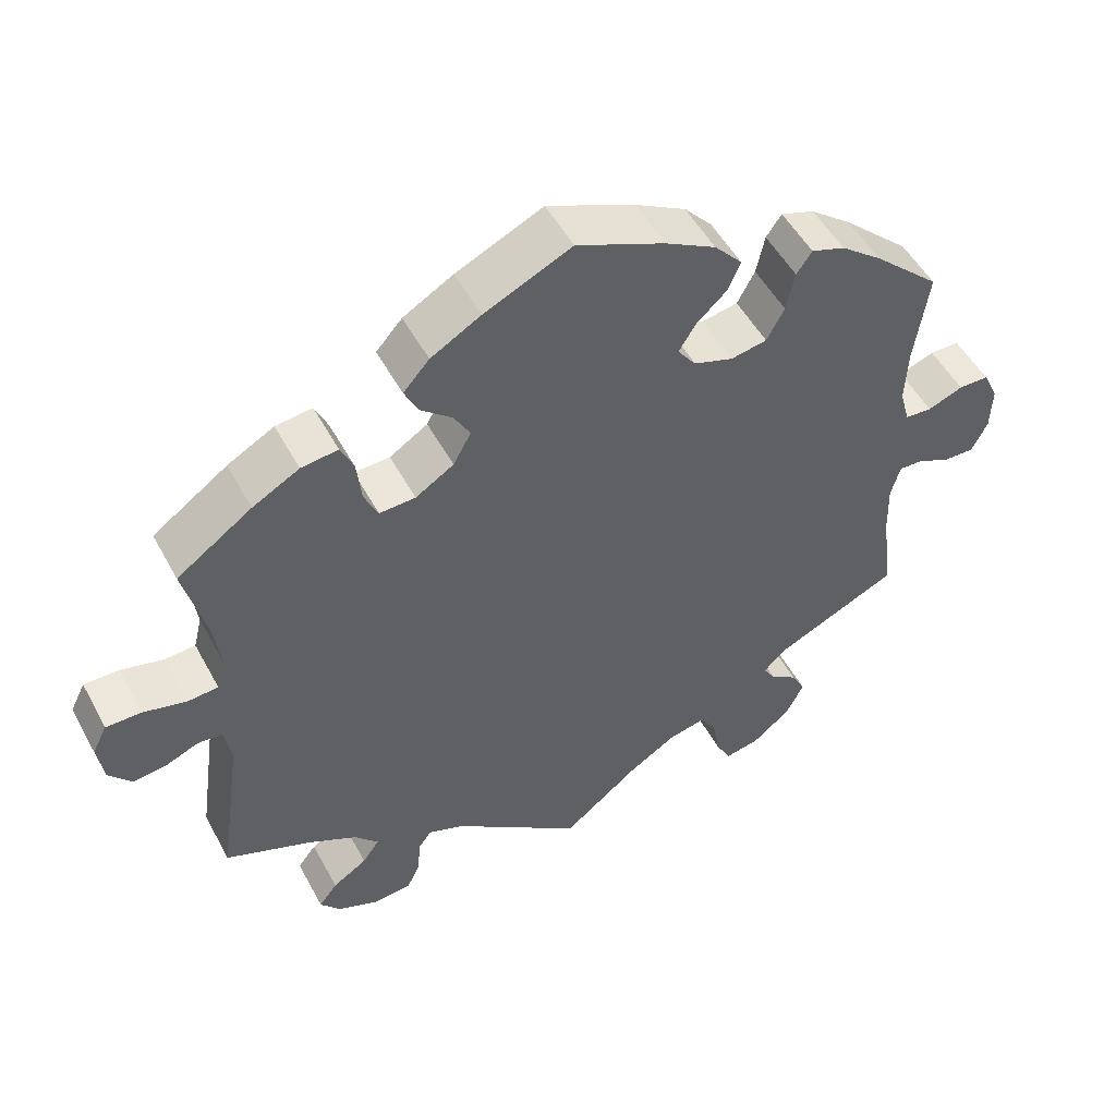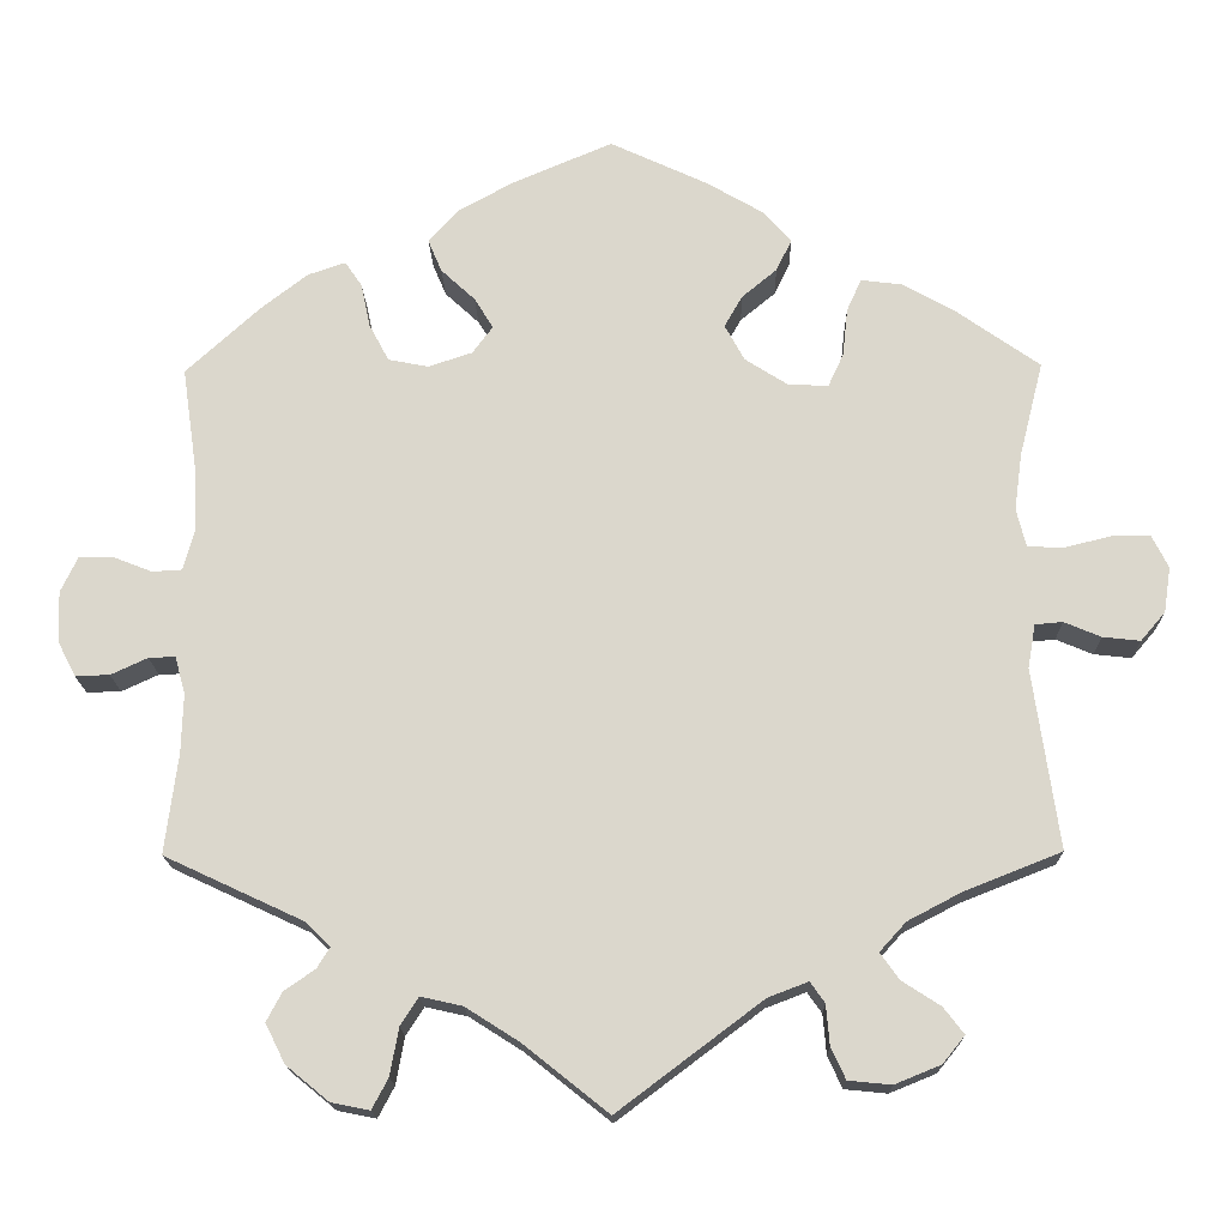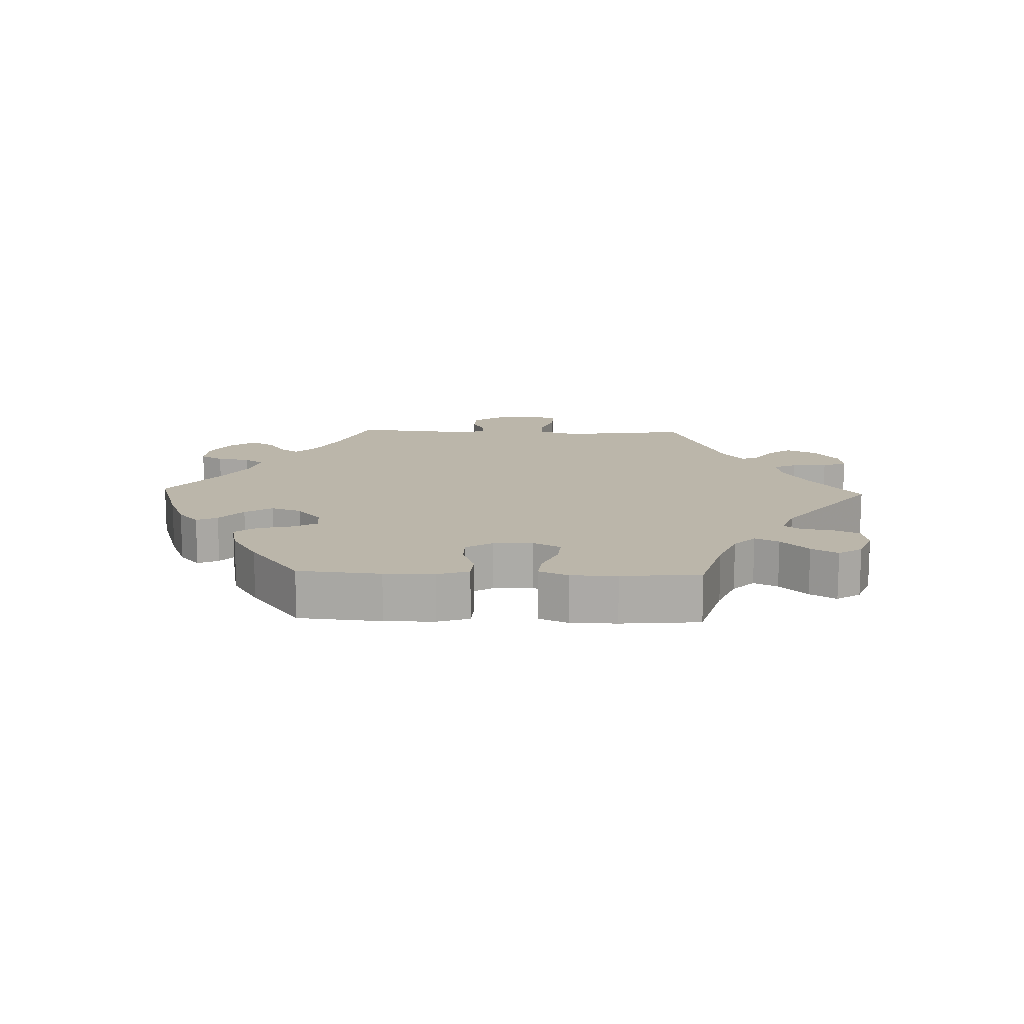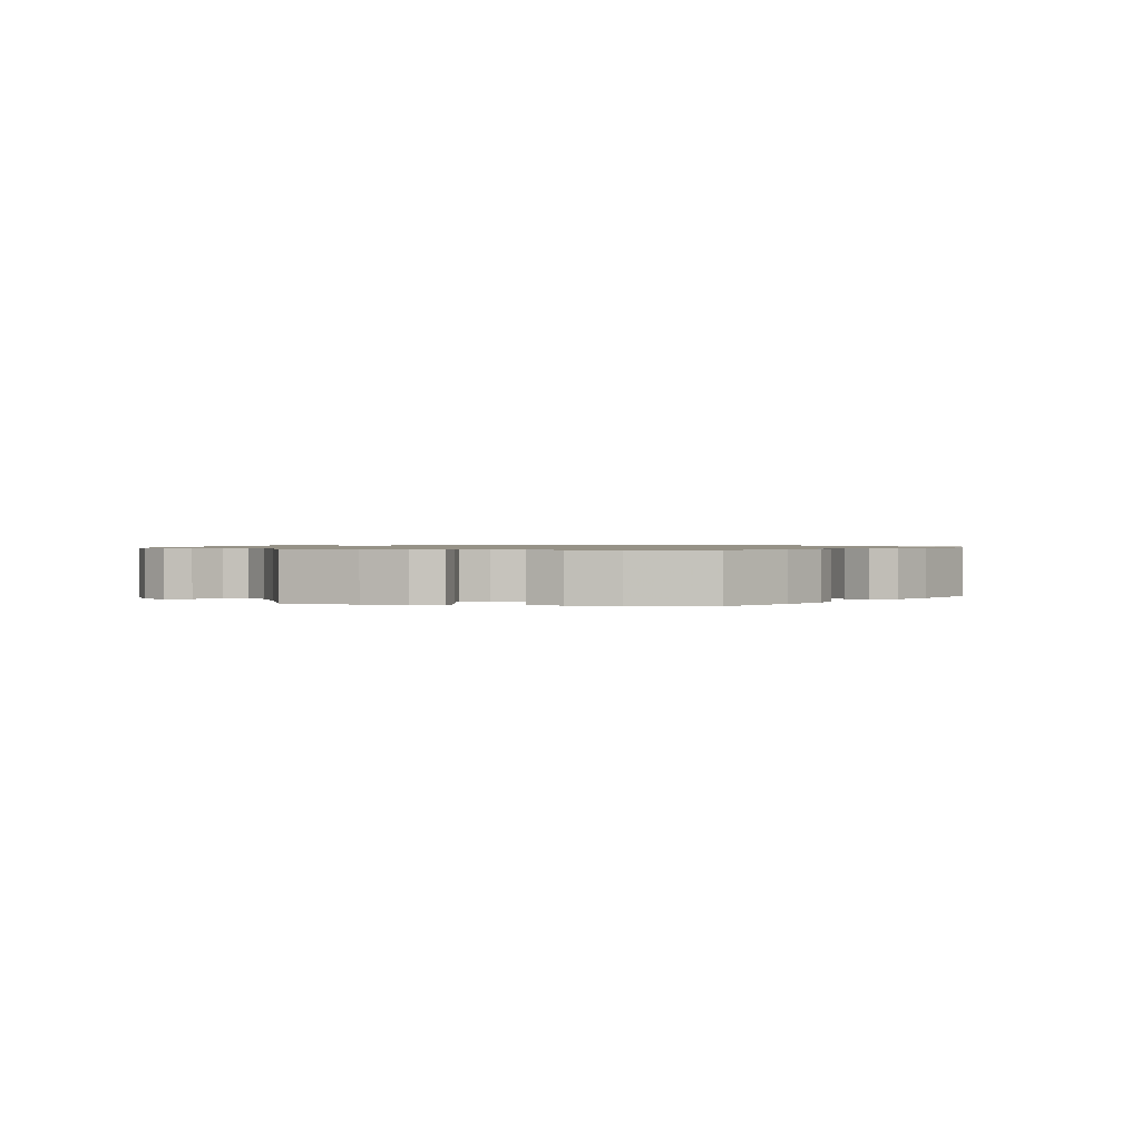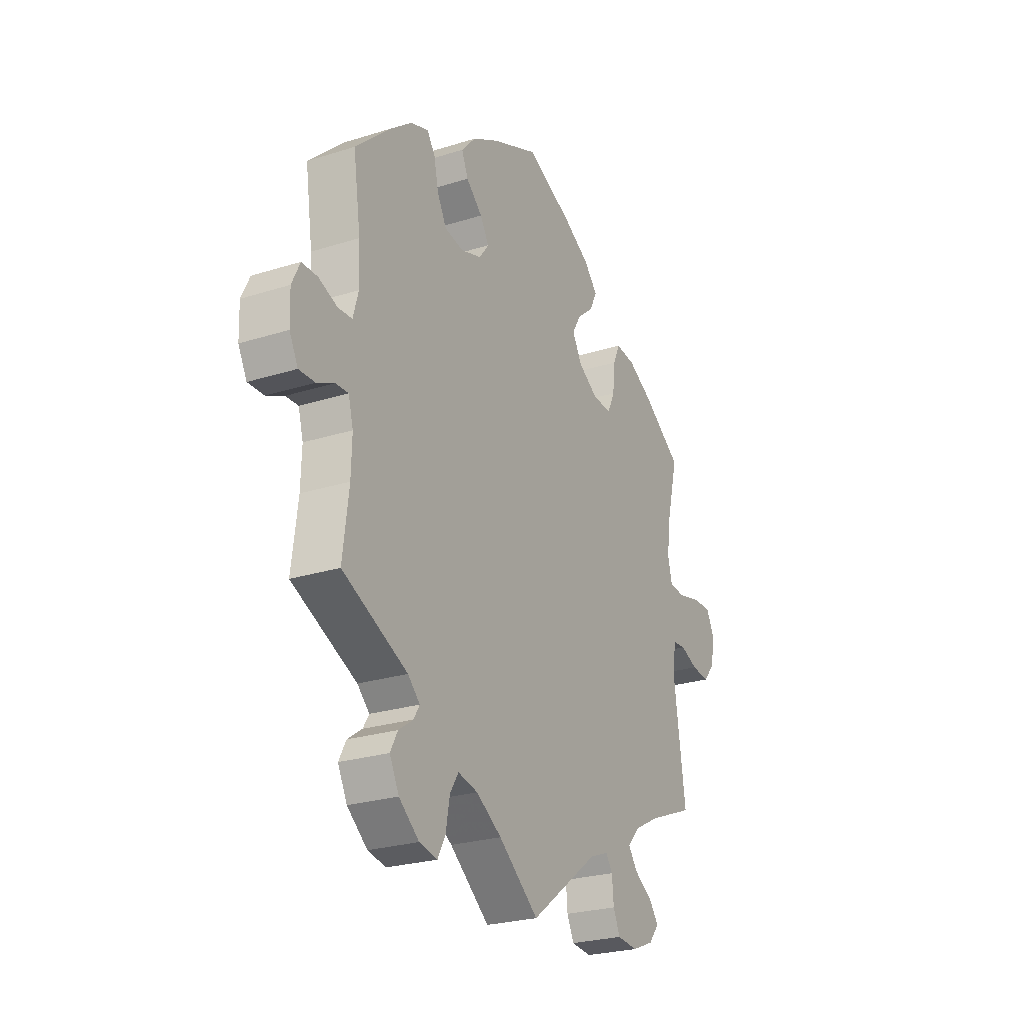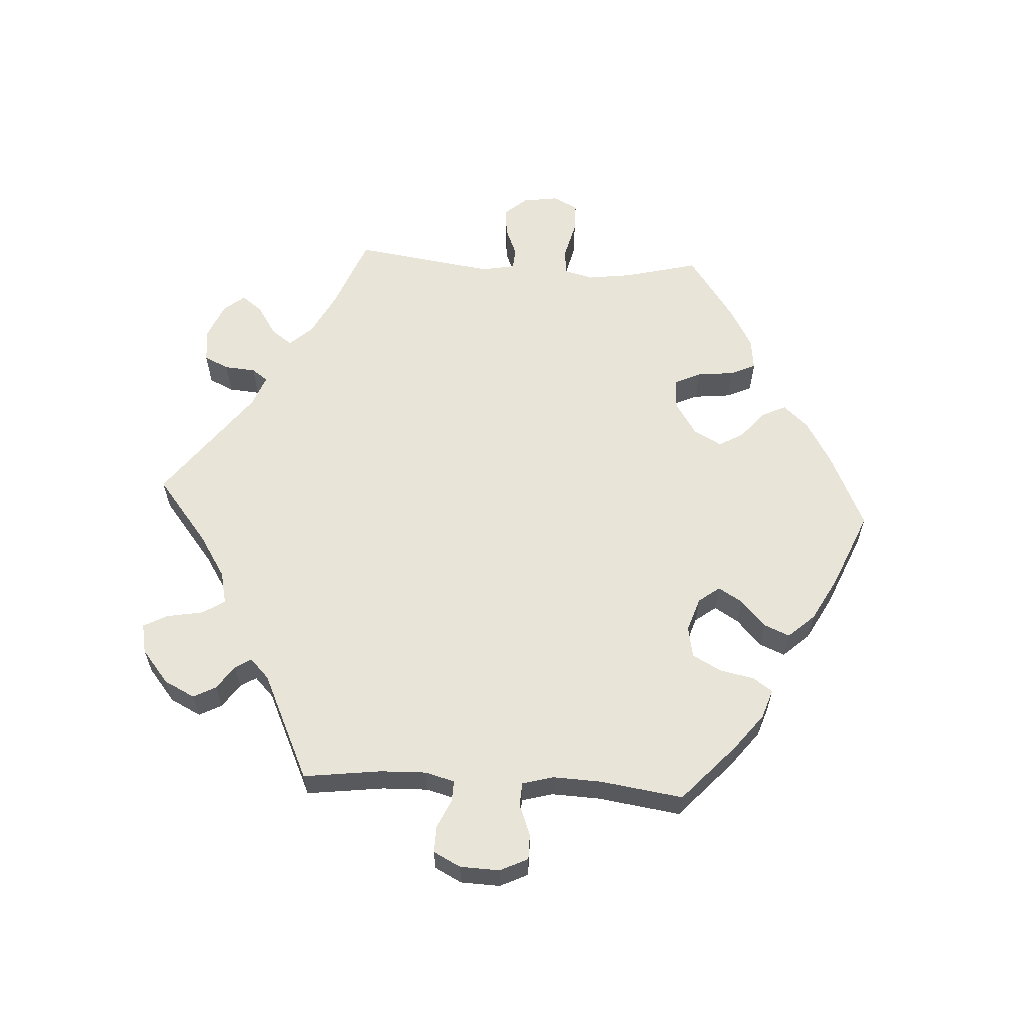
<metadata>
{"format":"obj","ext":"obj","renderer":"f3d","projection":"perspective","resolution":1024,"background":"white","views":[{"elev":51.1,"azim":152.3,"up":"+Z"},{"elev":-17.1,"azim":1.2,"up":"+Z"},{"elev":13.9,"azim":32.0,"up":"+Y"},{"elev":1.0,"azim":-19.4,"up":"+Y"},{"elev":-25.2,"azim":-62.9,"up":"+Z"},{"elev":60.4,"azim":-86.6,"up":"+Y"}]}
</metadata>
<code>
v -0.414 0.07 0.369
v -0.36 0.07 0.411
v -0.316 0.07 0.426
v -0.296 0.07 0.397
v -0.285 0.07 0.345
v -0.262 0.07 0.302
v -0.215 0.07 0.293
v -0.164 0.07 0.31
v -0.14 0.07 0.342
v -0.162 0.07 0.378
v -0.202 0.07 0.415
v -0.218 0.07 0.453
v -0.182 0.07 0.493
v -0.116 0.07 0.529
v -0.001 0.07 0.578
v 0.113 0.07 0.525
v 0.178 0.07 0.487
v 0.212 0.07 0.449
v 0.194 0.07 0.412
v 0.153 0.07 0.378
v 0.132 0.07 0.341
v 0.155 0.07 0.299
v 0.205 0.07 0.267
v 0.252 0.07 0.265
v 0.27 0.07 0.304
v 0.276 0.07 0.36
v 0.293 0.07 0.398
v 0.341 0.07 0.392
v 0.402 0.07 0.358
v 0.5 0.07 0.289
v 0.472 0.07 0.178
v 0.463 0.07 0.111
v 0.474 0.07 0.067
v 0.514 0.07 0.064
v 0.57 0.07 0.078
v 0.616 0.07 0.078
v 0.635 0.07 0.04
v 0.627 0.07 -0.013
v 0.598 0.07 -0.047
v 0.554 0.07 -0.042
v 0.511 0.07 -0.024
v 0.479 0.07 -0.027
v 0.47 0.07 -0.078
v 0.5 0.07 -0.289
v 0.387 0.07 -0.334
v 0.324 0.07 -0.367
v 0.293 0.07 -0.401
v 0.315 0.07 -0.432
v 0.36 0.07 -0.461
v 0.384 0.07 -0.492
v 0.358 0.07 -0.524
v 0.304 0.07 -0.546
v 0.254 0.07 -0.541
v 0.237 0.07 -0.504
v 0.233 0.07 -0.457
v 0.216 0.07 -0.433
v 0.169 0.07 -0.451
v 0 0.07 -0.578
v -0.099 0.07 -0.499
v -0.162 0.07 -0.459
v -0.211 0.07 -0.448
v -0.232 0.07 -0.481
v -0.242 0.07 -0.536
v -0.261 0.07 -0.572
v -0.306 0.07 -0.563
v -0.356 0.07 -0.522
v -0.379 0.07 -0.476
v -0.361 0.07 -0.442
v -0.325 0.07 -0.417
v -0.31 0.07 -0.393
v -0.34 0.07 -0.364
v -0.501 0.07 -0.289
v -0.486 0.07 -0.172
v -0.484 0.07 -0.103
v -0.496 0.07 -0.059
v -0.527 0.07 -0.06
v -0.57 0.07 -0.08
v -0.61 0.07 -0.081
v -0.631 0.07 -0.04
v -0.633 0.07 0.019
v -0.613 0.07 0.061
v -0.574 0.07 0.061
v -0.528 0.07 0.043
v -0.493 0.07 0.045
v -0.48 0.07 0.092
v -0.483 0.07 0.165
v -0.501 0.07 0.289
v -0.414 0 0.369
v -0.36 0 0.411
v -0.316 0 0.426
v -0.296 0 0.397
v -0.285 0 0.345
v -0.262 0 0.302
v -0.215 0 0.293
v -0.164 0 0.31
v -0.14 0 0.342
v -0.162 0 0.378
v -0.202 0 0.415
v -0.218 0 0.453
v -0.182 0 0.493
v -0.116 0 0.529
v -0.001 0 0.578
v 0.113 0 0.525
v 0.178 0 0.487
v 0.212 0 0.449
v 0.194 0 0.412
v 0.153 0 0.378
v 0.132 0 0.341
v 0.155 0 0.299
v 0.205 0 0.267
v 0.252 0 0.265
v 0.27 0 0.304
v 0.276 0 0.36
v 0.293 0 0.398
v 0.341 0 0.392
v 0.402 0 0.358
v 0.5 0 0.289
v 0.472 0 0.178
v 0.463 0 0.111
v 0.474 0 0.067
v 0.514 0 0.064
v 0.57 0 0.078
v 0.616 0 0.078
v 0.635 0 0.04
v 0.627 0 -0.013
v 0.598 0 -0.047
v 0.554 0 -0.042
v 0.511 0 -0.024
v 0.479 0 -0.027
v 0.47 0 -0.078
v 0.5 0 -0.289
v 0.387 0 -0.334
v 0.324 0 -0.367
v 0.293 0 -0.401
v 0.315 0 -0.432
v 0.36 0 -0.461
v 0.384 0 -0.492
v 0.358 0 -0.524
v 0.304 0 -0.546
v 0.254 0 -0.541
v 0.237 0 -0.504
v 0.233 0 -0.457
v 0.216 0 -0.433
v 0.169 0 -0.451
v 0 0 -0.578
v -0.099 0 -0.499
v -0.162 0 -0.459
v -0.211 0 -0.448
v -0.232 0 -0.481
v -0.242 0 -0.536
v -0.261 0 -0.572
v -0.306 0 -0.563
v -0.356 0 -0.522
v -0.379 0 -0.476
v -0.361 0 -0.442
v -0.325 0 -0.417
v -0.31 0 -0.393
v -0.34 0 -0.364
v -0.501 0 -0.289
v -0.486 0 -0.172
v -0.484 0 -0.103
v -0.496 0 -0.059
v -0.527 0 -0.06
v -0.57 0 -0.08
v -0.61 0 -0.081
v -0.631 0 -0.04
v -0.633 0 0.019
v -0.613 0 0.061
v -0.574 0 0.061
v -0.528 0 0.043
v -0.493 0 0.045
v -0.48 0 0.092
v -0.483 0 0.165
v -0.501 0 0.289
f 86 87 1 2
f 85 86 2 3
f 84 85 3 4
f 80 81 82 83
f 80 83 84
f 79 80 84
f 76 77 78 79
f 75 76 79 84
f 74 75 84 4
f 71 72 73
f 70 71 73 74
f 66 67 68 69
f 66 69 70
f 65 66 70
f 62 63 64 65
f 61 62 65 70
f 60 61 70 74
f 57 58 59
f 56 57 59 60
f 52 53 54 55
f 52 55 56
f 51 52 56
f 48 49 50 51
f 47 48 51 56
f 46 47 56 60
f 43 44 45
f 42 43 45 46
f 38 39 40 41
f 38 41 42
f 37 38 42
f 34 35 36 37
f 33 34 37 42
f 32 33 42 46
f 28 29 30 31
f 25 26 27 28
f 24 25 28 31
f 23 24 31 32
f 17 18 19 20
f 17 20 21
f 16 17 21
f 15 16 21
f 14 15 21 22
f 10 11 12 13
f 9 10 13 14
f 60 74 4 5
f 23 32 46 60
f 22 23 60
f 9 14 22 60
f 8 9 60
f 7 8 60
f 6 7 60
f 5 6 60
f 89 88 174 173
f 90 89 173 172
f 91 90 172 171
f 170 169 168 167
f 171 170 167
f 171 167 166
f 166 165 164 163
f 171 166 163 162
f 91 171 162 161
f 160 159 158
f 161 160 158 157
f 156 155 154 153
f 157 156 153
f 157 153 152
f 152 151 150 149
f 157 152 149 148
f 161 157 148 147
f 146 145 144
f 147 146 144 143
f 142 141 140 139
f 143 142 139
f 143 139 138
f 138 137 136 135
f 143 138 135 134
f 147 143 134 133
f 132 131 130
f 133 132 130 129
f 128 127 126 125
f 129 128 125
f 129 125 124
f 124 123 122 121
f 129 124 121 120
f 133 129 120 119
f 118 117 116 115
f 115 114 113 112
f 118 115 112 111
f 119 118 111 110
f 107 106 105 104
f 108 107 104
f 108 104 103
f 108 103 102
f 109 108 102 101
f 100 99 98 97
f 101 100 97 96
f 92 91 161 147
f 147 133 119 110
f 147 110 109
f 147 109 101 96
f 147 96 95
f 147 95 94
f 147 94 93
f 147 93 92
f 1 88 89 2
f 2 89 90 3
f 3 90 91 4
f 4 91 92 5
f 5 92 93 6
f 6 93 94 7
f 7 94 95 8
f 8 95 96 9
f 9 96 97 10
f 10 97 98 11
f 11 98 99 12
f 12 99 100 13
f 13 100 101 14
f 14 101 102 15
f 15 102 103 16
f 16 103 104 17
f 17 104 105 18
f 18 105 106 19
f 19 106 107 20
f 20 107 108 21
f 21 108 109 22
f 22 109 110 23
f 23 110 111 24
f 24 111 112 25
f 25 112 113 26
f 26 113 114 27
f 27 114 115 28
f 28 115 116 29
f 29 116 117 30
f 30 117 118 31
f 31 118 119 32
f 32 119 120 33
f 33 120 121 34
f 34 121 122 35
f 35 122 123 36
f 36 123 124 37
f 37 124 125 38
f 38 125 126 39
f 39 126 127 40
f 40 127 128 41
f 41 128 129 42
f 42 129 130 43
f 43 130 131 44
f 44 131 132 45
f 45 132 133 46
f 46 133 134 47
f 47 134 135 48
f 48 135 136 49
f 49 136 137 50
f 50 137 138 51
f 51 138 139 52
f 52 139 140 53
f 53 140 141 54
f 54 141 142 55
f 55 142 143 56
f 56 143 144 57
f 57 144 145 58
f 58 145 146 59
f 59 146 147 60
f 60 147 148 61
f 61 148 149 62
f 62 149 150 63
f 63 150 151 64
f 64 151 152 65
f 65 152 153 66
f 66 153 154 67
f 67 154 155 68
f 68 155 156 69
f 69 156 157 70
f 70 157 158 71
f 71 158 159 72
f 72 159 160 73
f 73 160 161 74
f 74 161 162 75
f 75 162 163 76
f 76 163 164 77
f 77 164 165 78
f 78 165 166 79
f 79 166 167 80
f 80 167 168 81
f 81 168 169 82
f 82 169 170 83
f 83 170 171 84
f 84 171 172 85
f 85 172 173 86
f 86 173 174 87
f 87 174 88 1

</code>
